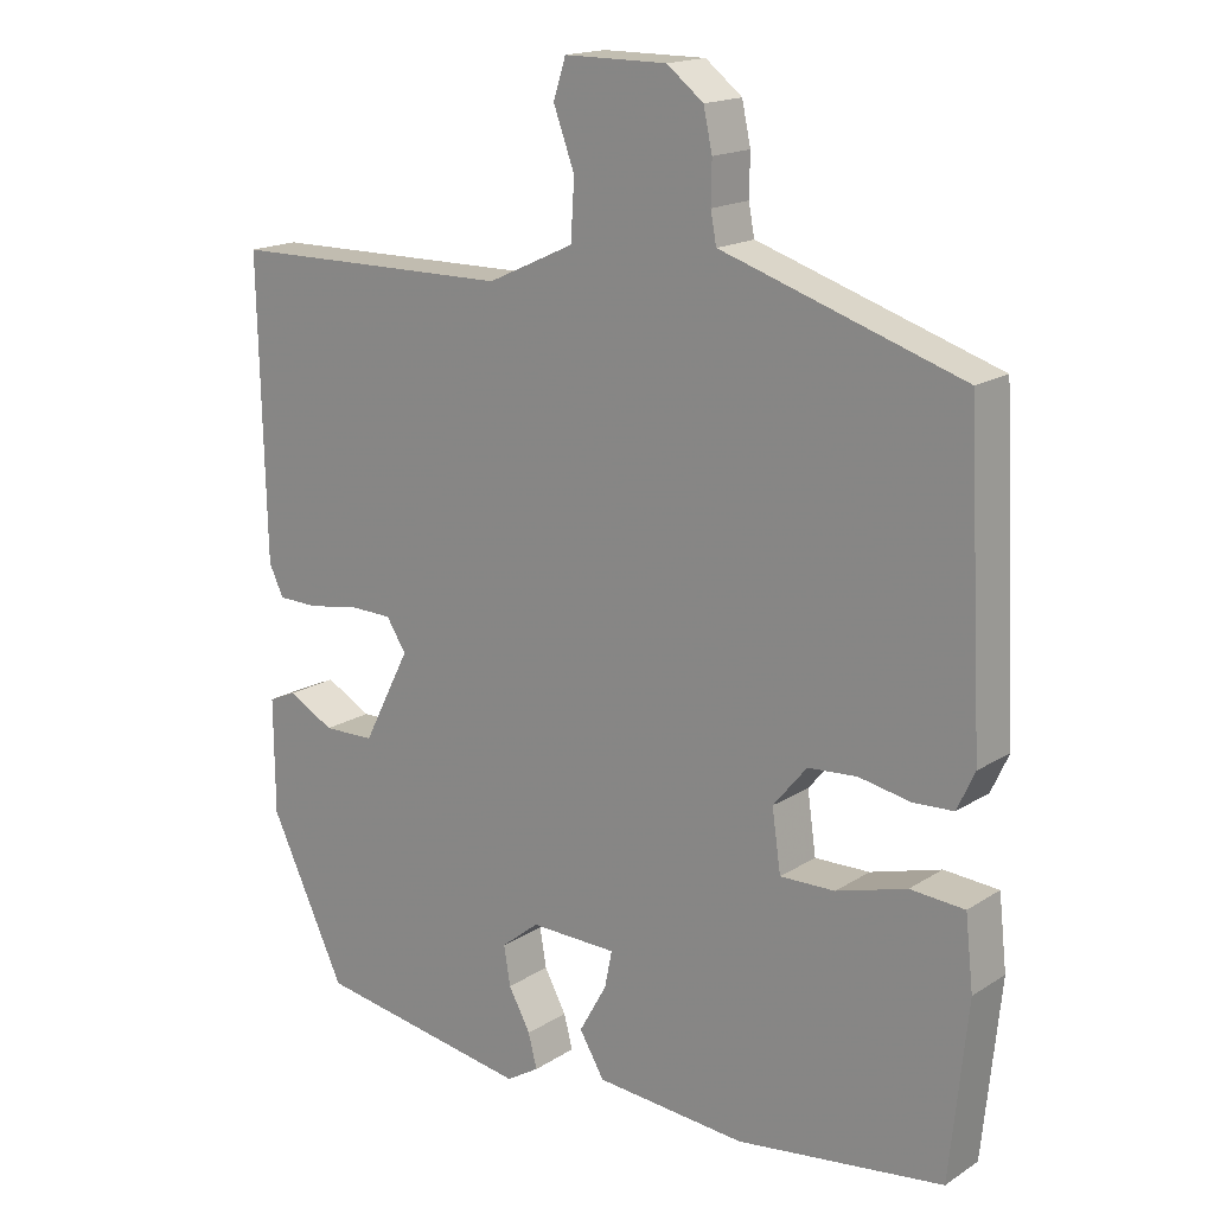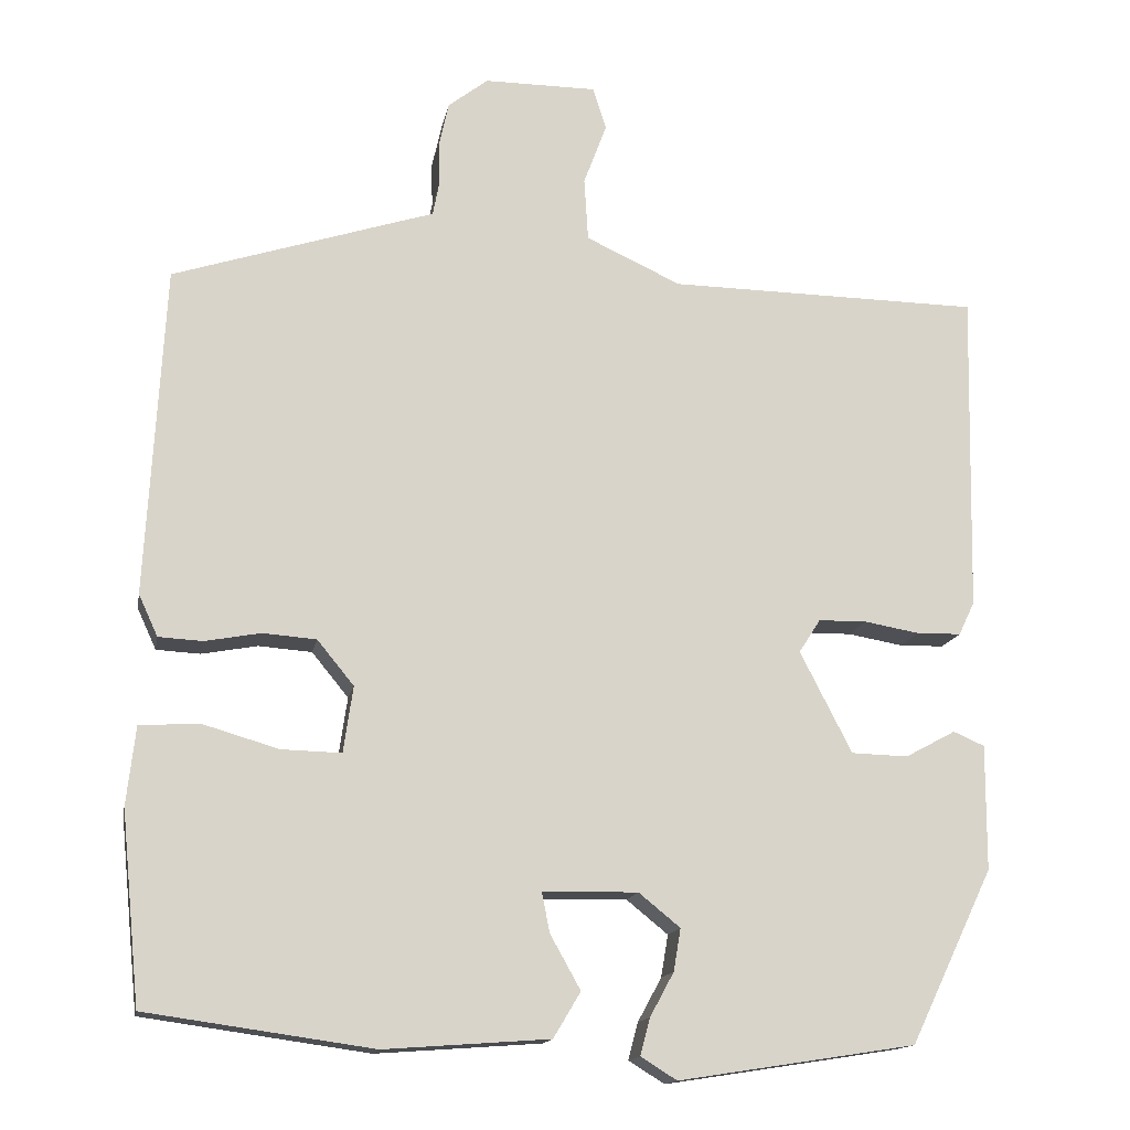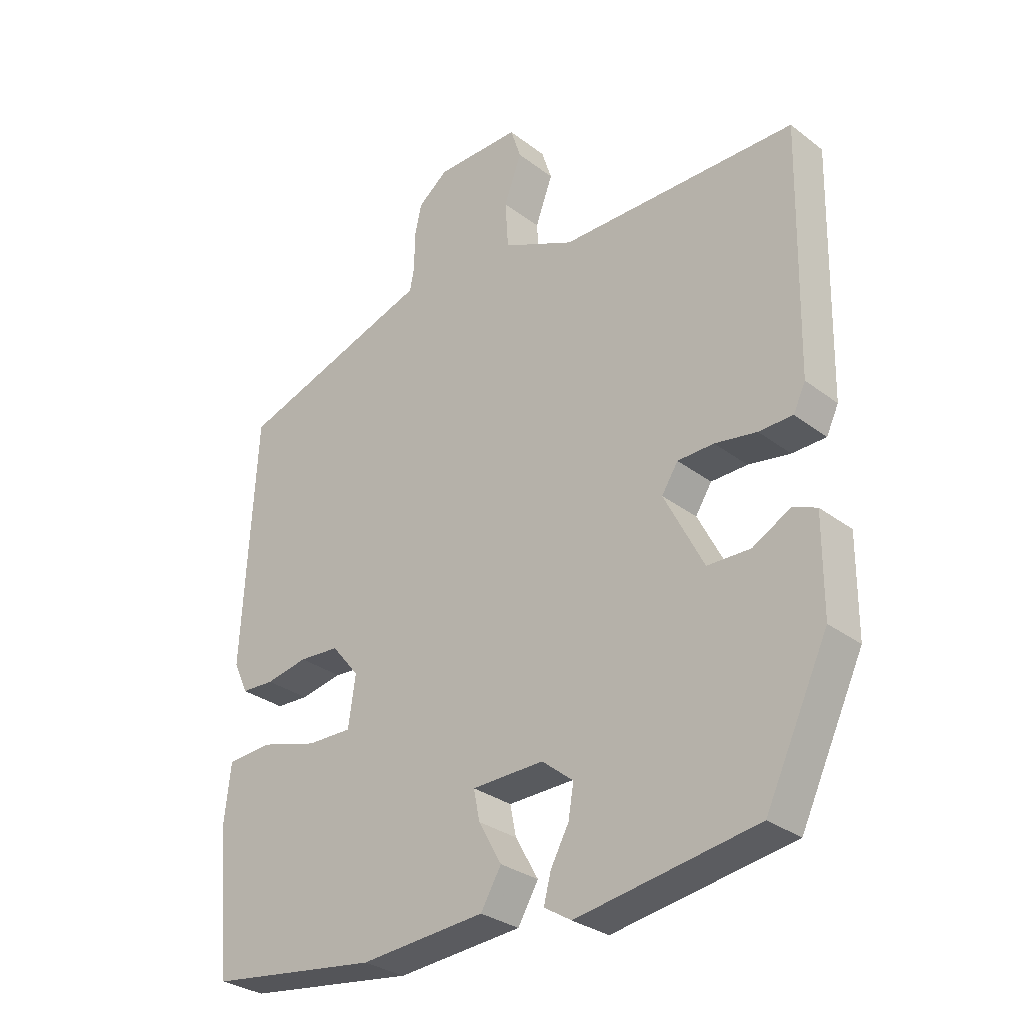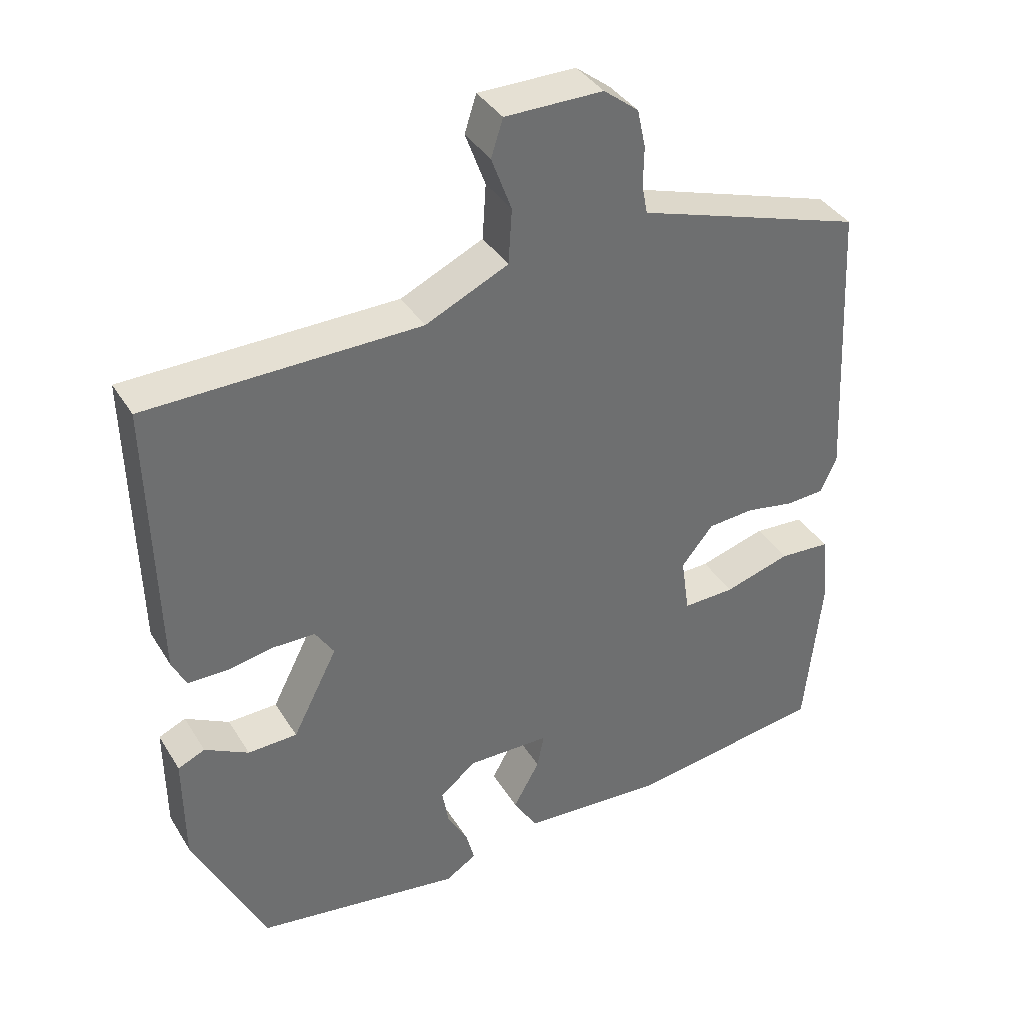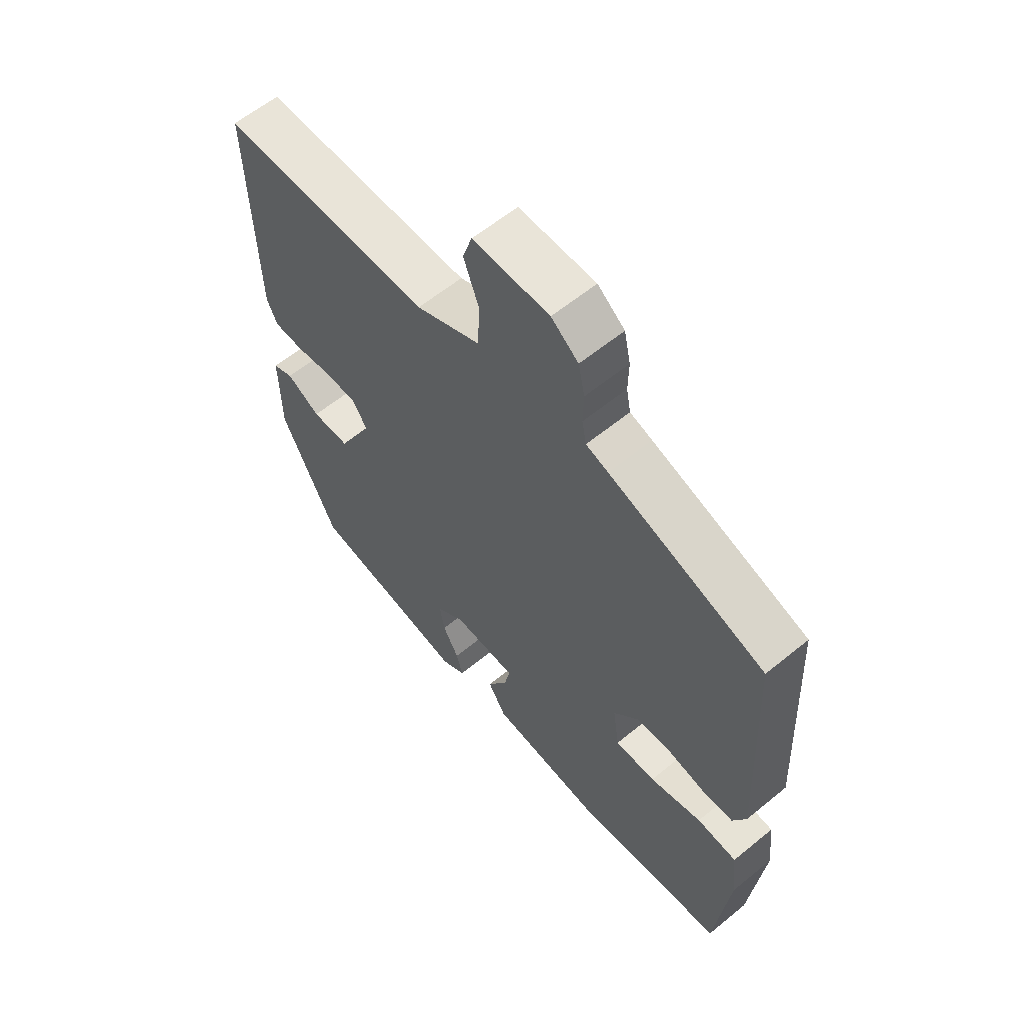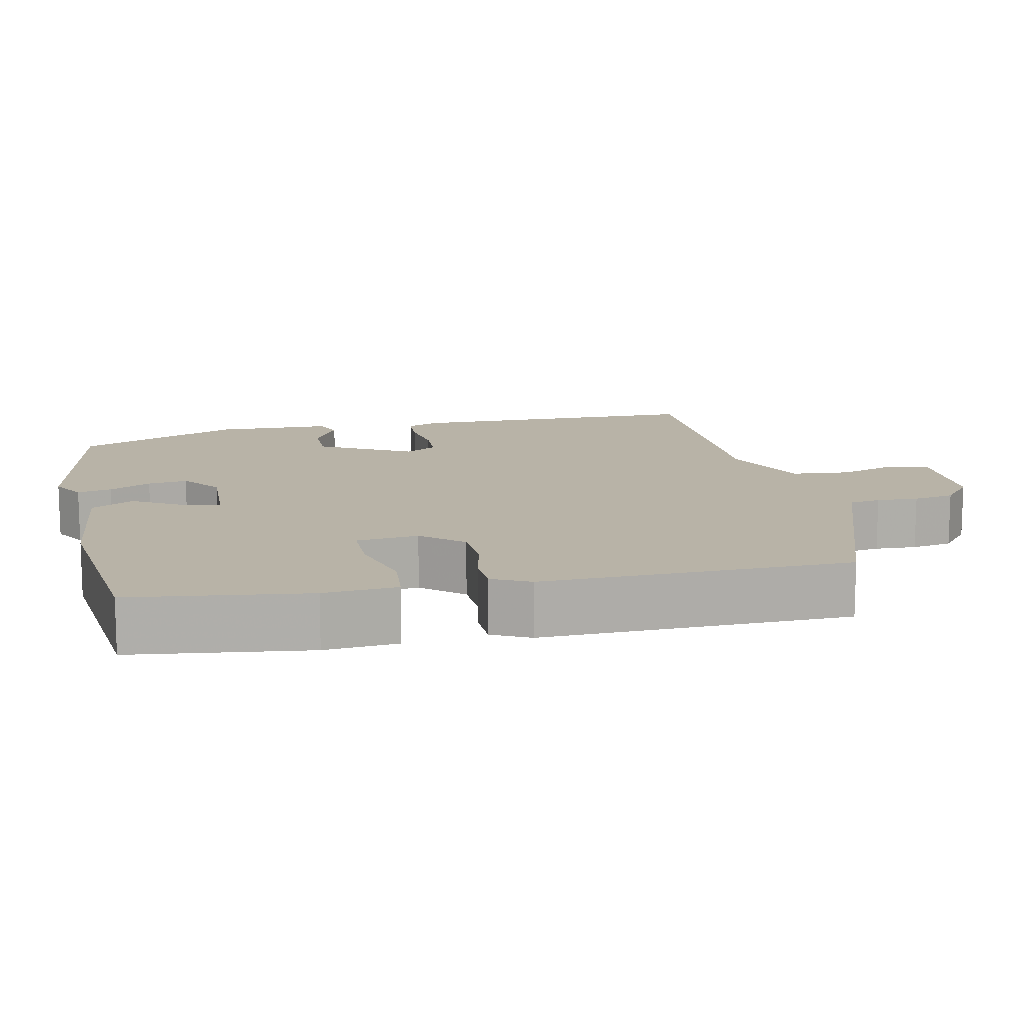
<metadata>
{"format":"obj","ext":"obj","renderer":"f3d","projection":"perspective","resolution":1024,"background":"white","views":[{"elev":17.1,"azim":-141.3,"up":"+Z"},{"elev":-14.9,"azim":-10.5,"up":"+Z"},{"elev":-30.4,"azim":42.5,"up":"+Z"},{"elev":37.9,"azim":151.7,"up":"+Z"},{"elev":60.6,"azim":-129.9,"up":"+Z"},{"elev":12.8,"azim":-100.5,"up":"+Y"}]}
</metadata>
<code>
v 0.547 0.07 0.47
v 0.538 0.07 0.066
v 0.518 0.07 0.024
v 0.462 0.07 0.023
v 0.393 0.07 0.035
v 0.333 0.07 0.034
v 0.306 0.07 -0.008
v 0.371 0.07 -0.135
v 0.442 0.07 -0.137
v 0.505 0.07 -0.103
v 0.544 0.07 -0.12
v 0.543 0.07 -0.277
v 0.439 0.07 -0.494
v 0.142 0.07 -0.54
v 0.097 0.07 -0.512
v 0.109 0.07 -0.466
v 0.139 0.07 -0.411
v 0.148 0.07 -0.358
v 0.096 0.07 -0.316
v -0.023 0.07 -0.318
v -0.013 0.07 -0.368
v 0.025 0.07 -0.436
v -0.009 0.07 -0.493
v -0.216 0.07 -0.508
v -0.499 0.07 -0.468
v -0.523 0.07 -0.23
v -0.512 0.07 -0.132
v -0.438 0.07 -0.127
v -0.342 0.07 -0.155
v -0.267 0.07 -0.157
v -0.255 0.07 -0.074
v -0.301 0.07 -0.018
v -0.368 0.07 -0.013
v -0.438 0.07 -0.026
v -0.493 0.07 -0.023
v -0.517 0.07 0.029
v -0.495 0.07 0.442
v -0.208 0.07 0.535
v -0.167 0.07 0.548
v -0.159 0.07 0.59
v -0.16 0.07 0.646
v -0.148 0.07 0.701
v -0.098 0.07 0.74
v 0.043 0.07 0.74
v 0.06 0.07 0.687
v 0.031 0.07 0.609
v 0.036 0.07 0.53
v 0.155 0.07 0.475
v 0.547 0 0.47
v 0.538 0 0.066
v 0.518 0 0.024
v 0.462 0 0.023
v 0.393 0 0.035
v 0.333 0 0.034
v 0.306 0 -0.008
v 0.371 0 -0.135
v 0.442 0 -0.137
v 0.505 0 -0.103
v 0.544 0 -0.12
v 0.543 0 -0.277
v 0.439 0 -0.494
v 0.142 0 -0.54
v 0.097 0 -0.512
v 0.109 0 -0.466
v 0.139 0 -0.411
v 0.148 0 -0.358
v 0.096 0 -0.316
v -0.023 0 -0.318
v -0.013 0 -0.368
v 0.025 0 -0.436
v -0.009 0 -0.493
v -0.216 0 -0.508
v -0.499 0 -0.468
v -0.523 0 -0.23
v -0.512 0 -0.132
v -0.438 0 -0.127
v -0.342 0 -0.155
v -0.267 0 -0.157
v -0.255 0 -0.074
v -0.301 0 -0.018
v -0.368 0 -0.013
v -0.438 0 -0.026
v -0.493 0 -0.023
v -0.517 0 0.029
v -0.495 0 0.442
v -0.208 0 0.535
v -0.167 0 0.548
v -0.159 0 0.59
v -0.16 0 0.646
v -0.148 0 0.701
v -0.098 0 0.74
v 0.043 0 0.74
v 0.06 0 0.687
v 0.031 0 0.609
v 0.036 0 0.53
v 0.155 0 0.475
f 43 44 45 46
f 43 46 47
f 40 41 42 43
f 39 40 43 47
f 38 39 47 48
f 36 37 38 48
f 33 34 35 36
f 32 33 36 48
f 26 27 28 29
f 26 29 30
f 25 26 30
f 24 25 30
f 21 22 23 24
f 20 21 24 30
f 19 20 30 31
f 14 15 16 17
f 14 17 18
f 13 14 18
f 12 13 18 19
f 9 10 11 12
f 8 9 12 19
f 2 3 4 5
f 2 5 6
f 1 2 6
f 48 1 6 7
f 31 32 48 7
f 7 8 19 31
f 94 93 92 91
f 95 94 91
f 91 90 89 88
f 95 91 88 87
f 96 95 87 86
f 96 86 85 84
f 84 83 82 81
f 96 84 81 80
f 77 76 75 74
f 78 77 74
f 78 74 73
f 78 73 72
f 72 71 70 69
f 78 72 69 68
f 79 78 68 67
f 65 64 63 62
f 66 65 62
f 66 62 61
f 67 66 61 60
f 60 59 58 57
f 67 60 57 56
f 53 52 51 50
f 54 53 50
f 54 50 49
f 55 54 49 96
f 55 96 80 79
f 79 67 56 55
f 1 49 50 2
f 2 50 51 3
f 3 51 52 4
f 4 52 53 5
f 5 53 54 6
f 6 54 55 7
f 7 55 56 8
f 8 56 57 9
f 9 57 58 10
f 10 58 59 11
f 11 59 60 12
f 12 60 61 13
f 13 61 62 14
f 14 62 63 15
f 15 63 64 16
f 16 64 65 17
f 17 65 66 18
f 18 66 67 19
f 19 67 68 20
f 20 68 69 21
f 21 69 70 22
f 22 70 71 23
f 23 71 72 24
f 24 72 73 25
f 25 73 74 26
f 26 74 75 27
f 27 75 76 28
f 28 76 77 29
f 29 77 78 30
f 30 78 79 31
f 31 79 80 32
f 32 80 81 33
f 33 81 82 34
f 34 82 83 35
f 35 83 84 36
f 36 84 85 37
f 37 85 86 38
f 38 86 87 39
f 39 87 88 40
f 40 88 89 41
f 41 89 90 42
f 42 90 91 43
f 43 91 92 44
f 44 92 93 45
f 45 93 94 46
f 46 94 95 47
f 47 95 96 48
f 48 96 49 1

</code>
